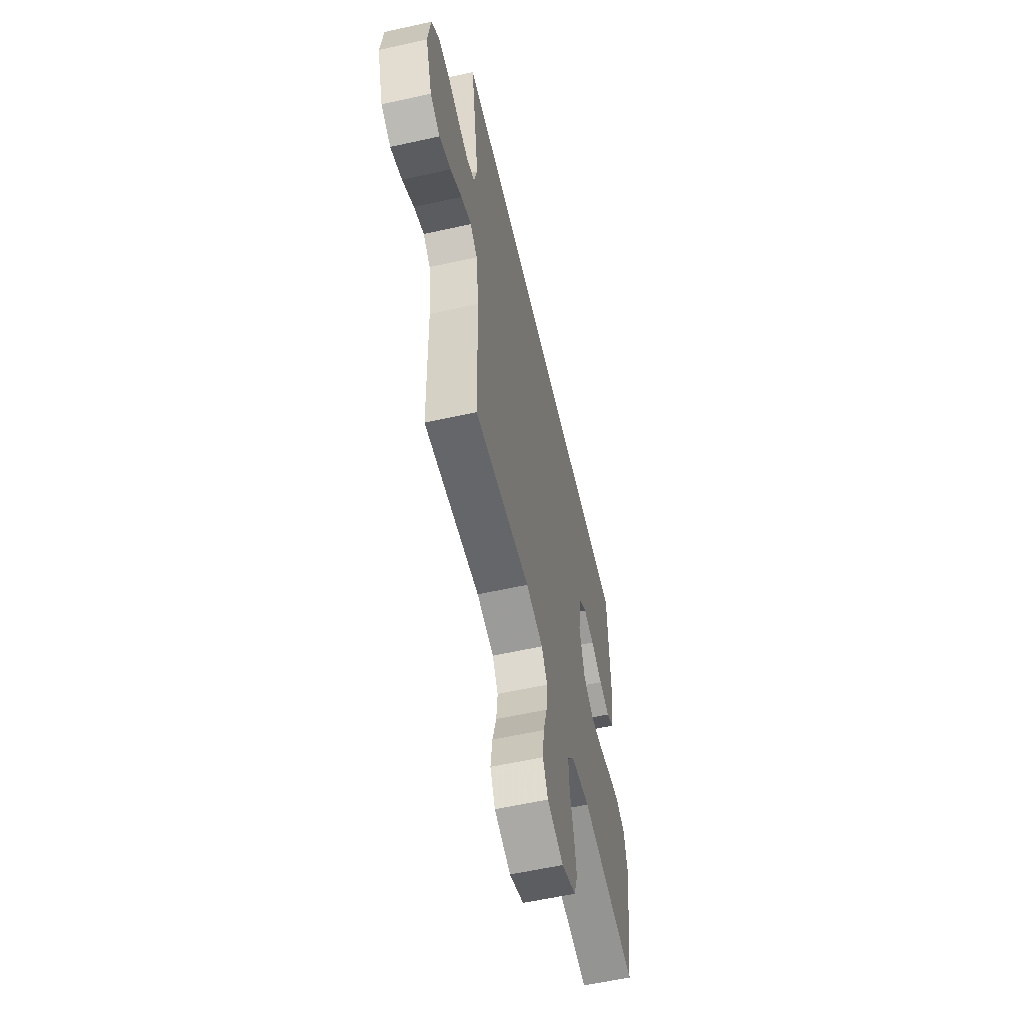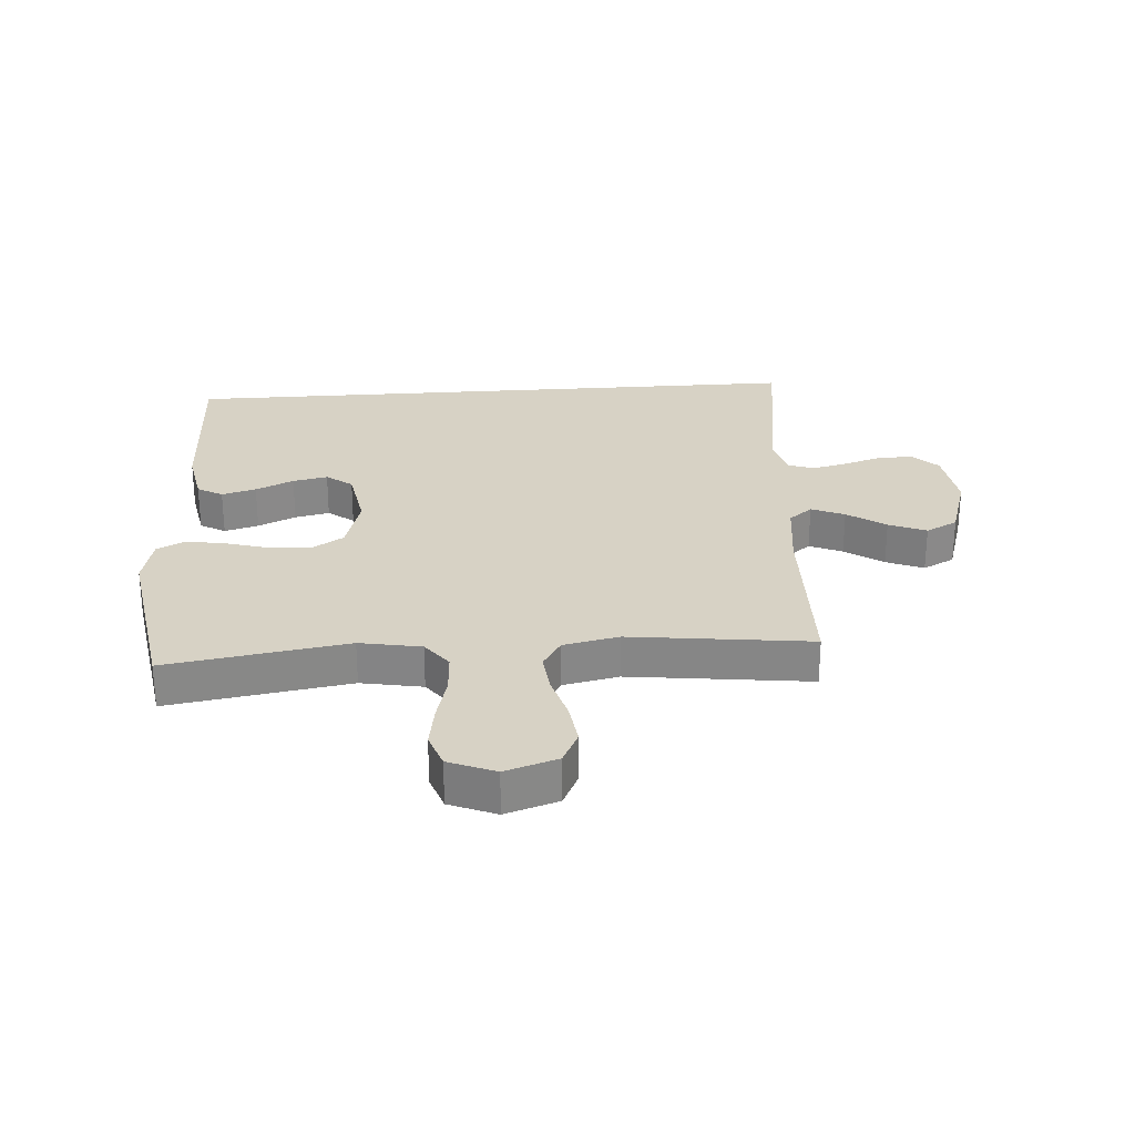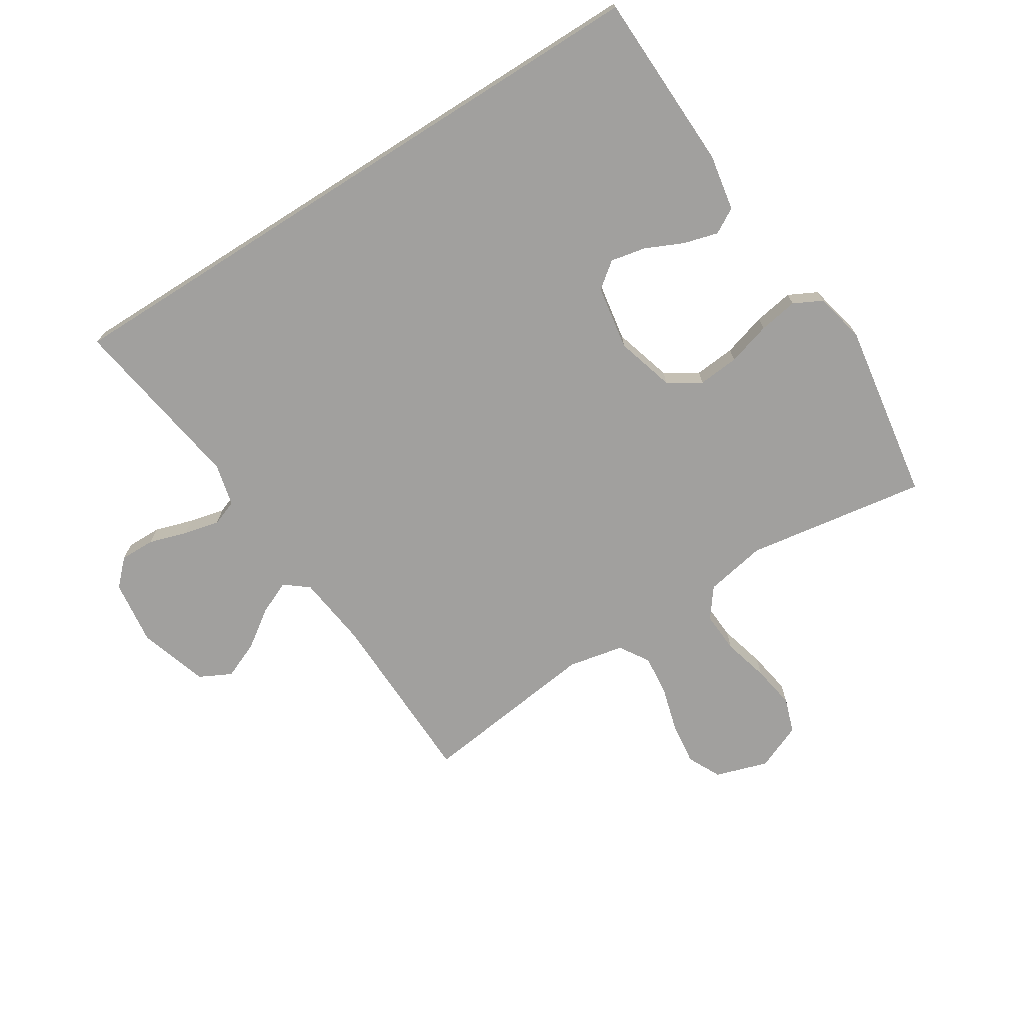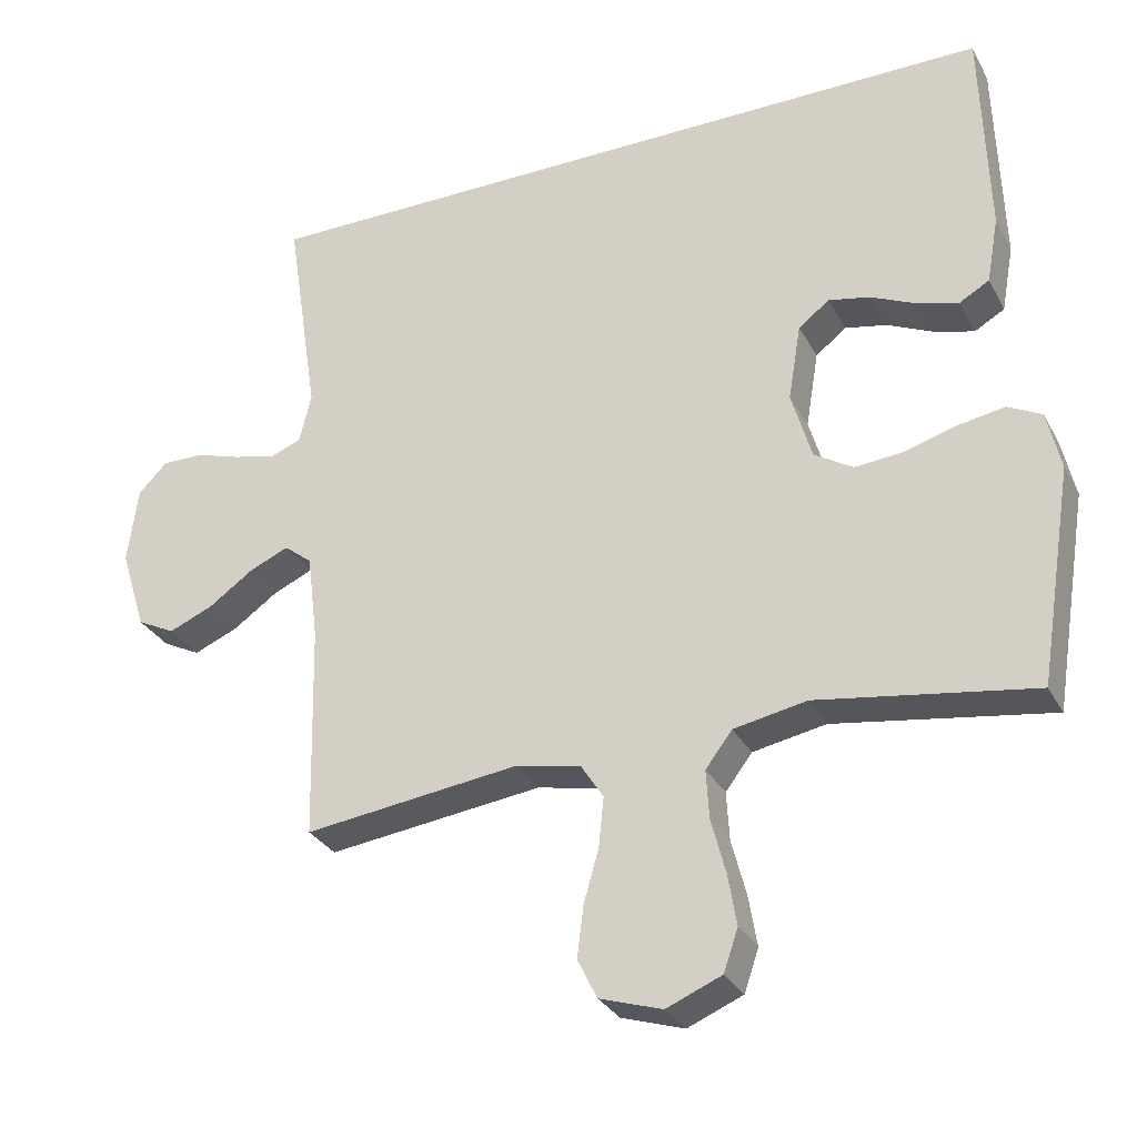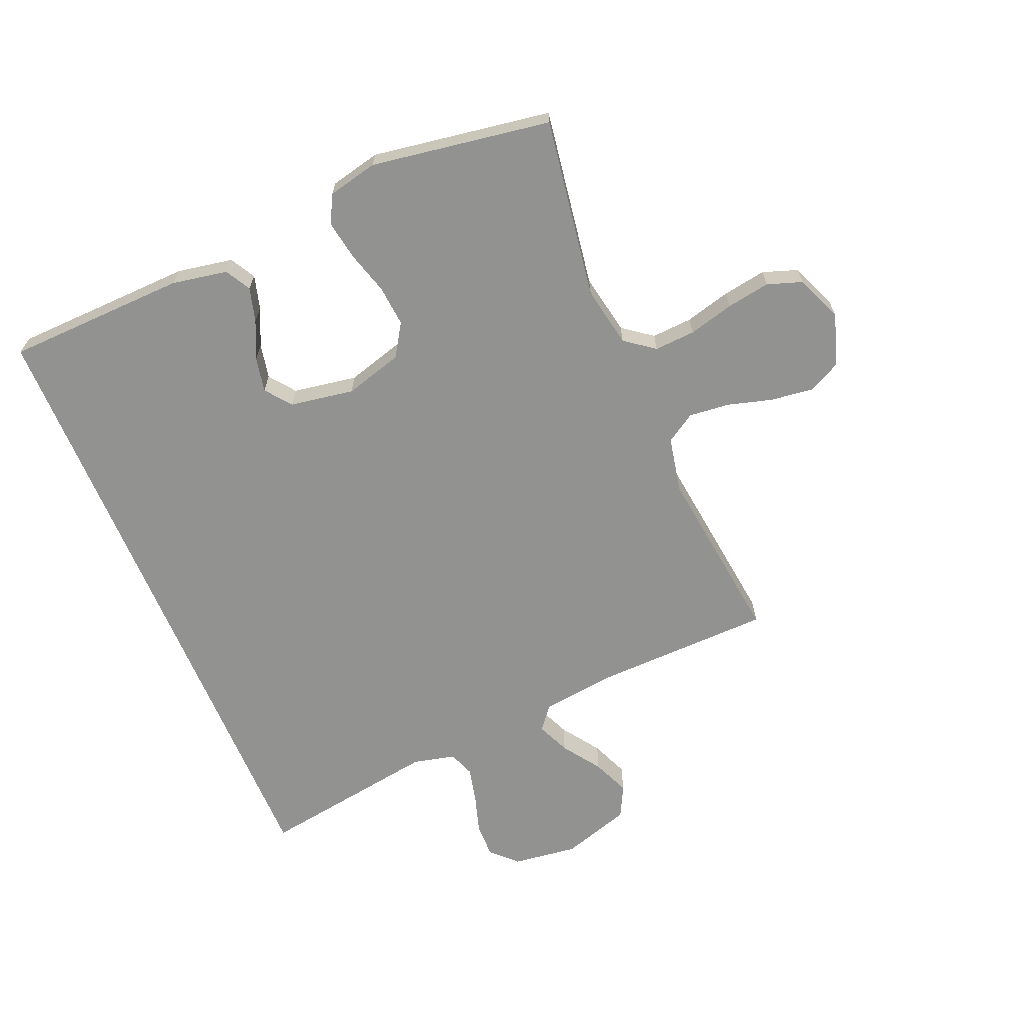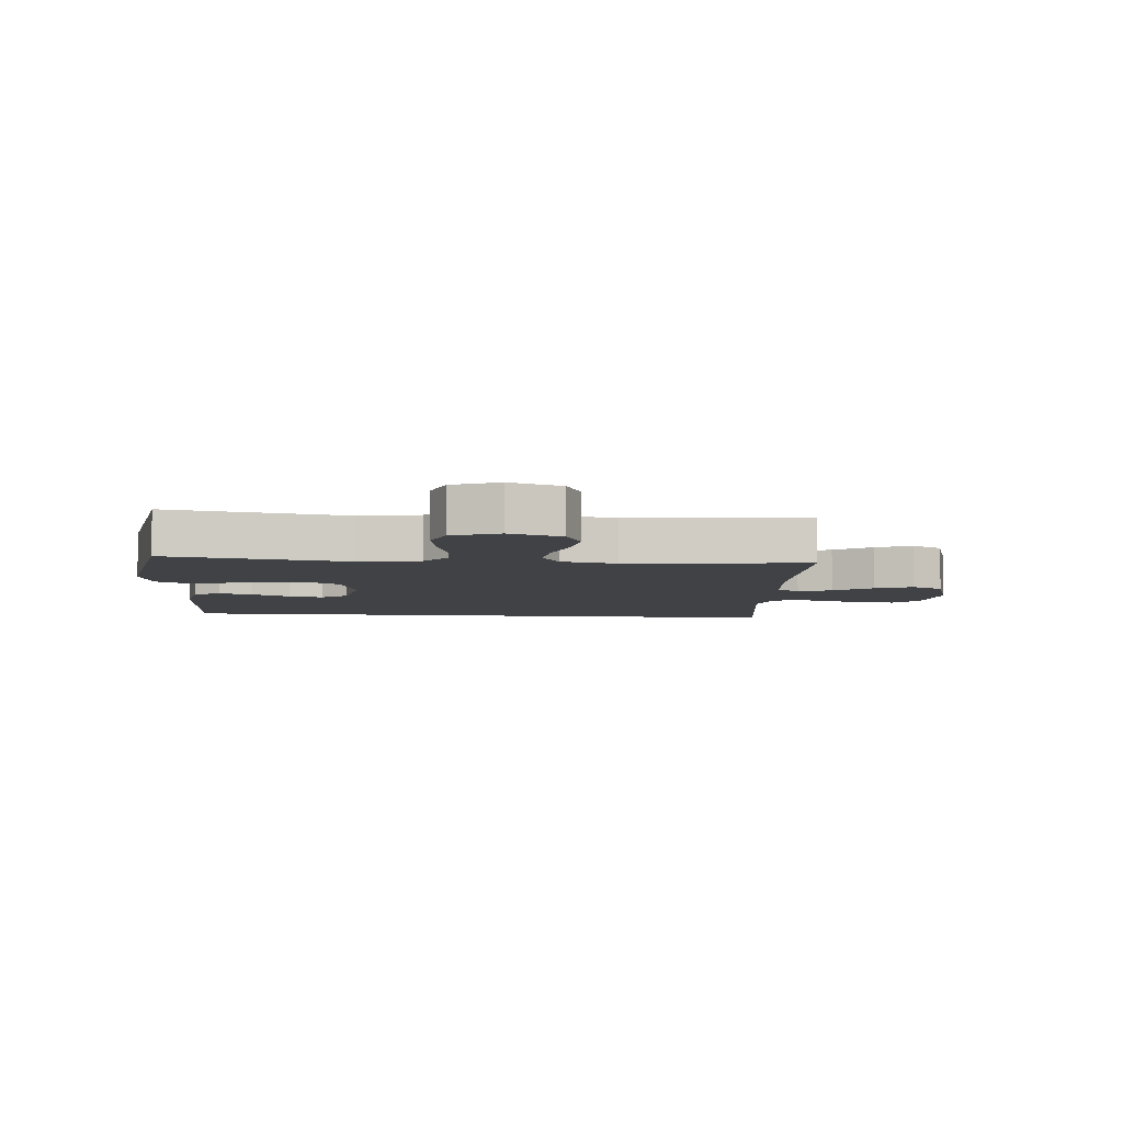
<metadata>
{"format":"obj","ext":"obj","renderer":"f3d","projection":"perspective","resolution":1024,"background":"white","views":[{"elev":-58.6,"azim":-77.1,"up":"+Z"},{"elev":27.5,"azim":175.8,"up":"+Y"},{"elev":-71.8,"azim":32.4,"up":"+Y"},{"elev":-30.4,"azim":24.0,"up":"+Z"},{"elev":-66.2,"azim":112.8,"up":"+Y"},{"elev":-6.2,"azim":174.6,"up":"+Y"}]}
</metadata>
<code>
v 0.5 0.07 -0.5
v 0.2 0.07 -0.453
v 0.098 0.07 -0.472
v 0.061 0.07 -0.521
v 0.065 0.07 -0.589
v 0.085 0.07 -0.665
v 0.097 0.07 -0.737
v 0.077 0.07 -0.795
v 0 0.07 -0.827
v -0.087 0.07 -0.799
v -0.114 0.07 -0.744
v -0.105 0.07 -0.673
v -0.084 0.07 -0.599
v -0.077 0.07 -0.531
v -0.108 0.07 -0.482
v -0.2 0.07 -0.463
v -0.5 0.07 -0.5
v -0.507 0.07 -0.2
v -0.522 0.07 -0.079
v -0.561 0.07 -0.048
v -0.616 0.07 -0.072
v -0.679 0.07 -0.116
v -0.741 0.07 -0.142
v -0.794 0.07 -0.115
v -0.83 0.07 0
v -0.816 0.07 0.108
v -0.775 0.07 0.149
v -0.717 0.07 0.148
v -0.653 0.07 0.128
v -0.594 0.07 0.114
v -0.551 0.07 0.13
v -0.534 0.07 0.2
v -0.58 0.07 0.5
v 0.484 0.07 0.5
v 0.493 0.07 0.2
v 0.476 0.07 0.107
v 0.434 0.07 0.083
v 0.377 0.07 0.099
v 0.314 0.07 0.128
v 0.256 0.07 0.14
v 0.213 0.07 0.107
v 0.195 0.07 0
v 0.223 0.07 -0.097
v 0.277 0.07 -0.131
v 0.345 0.07 -0.125
v 0.417 0.07 -0.104
v 0.482 0.07 -0.093
v 0.529 0.07 -0.117
v 0.548 0.07 -0.2
v 0.5 0 -0.5
v 0.2 0 -0.453
v 0.098 0 -0.472
v 0.061 0 -0.521
v 0.065 0 -0.589
v 0.085 0 -0.665
v 0.097 0 -0.737
v 0.077 0 -0.795
v 0 0 -0.827
v -0.087 0 -0.799
v -0.114 0 -0.744
v -0.105 0 -0.673
v -0.084 0 -0.599
v -0.077 0 -0.531
v -0.108 0 -0.482
v -0.2 0 -0.463
v -0.5 0 -0.5
v -0.507 0 -0.2
v -0.522 0 -0.079
v -0.561 0 -0.048
v -0.616 0 -0.072
v -0.679 0 -0.116
v -0.741 0 -0.142
v -0.794 0 -0.115
v -0.83 0 0
v -0.816 0 0.108
v -0.775 0 0.149
v -0.717 0 0.148
v -0.653 0 0.128
v -0.594 0 0.114
v -0.551 0 0.13
v -0.534 0 0.2
v -0.58 0 0.5
v 0.484 0 0.5
v 0.493 0 0.2
v 0.476 0 0.107
v 0.434 0 0.083
v 0.377 0 0.099
v 0.314 0 0.128
v 0.256 0 0.14
v 0.213 0 0.107
v 0.195 0 0
v 0.223 0 -0.097
v 0.277 0 -0.131
v 0.345 0 -0.125
v 0.417 0 -0.104
v 0.482 0 -0.093
v 0.529 0 -0.117
v 0.548 0 -0.2
f 49 1 2
f 48 49 2
f 47 48 2
f 46 47 2
f 45 46 2
f 44 45 2 3
f 43 44 3 4
f 42 43 4
f 41 42 4
f 37 38 39
f 36 37 39
f 35 36 39
f 34 35 39
f 34 39 40
f 34 40 41
f 33 34 41
f 32 33 41
f 27 28 29
f 26 27 29
f 25 26 29
f 24 25 29
f 23 24 29
f 22 23 29
f 21 22 29
f 20 21 29 30
f 19 20 30 31
f 16 17 18
f 15 16 18 19
f 11 12 13
f 10 11 13
f 9 10 13
f 8 9 13
f 7 8 13
f 6 7 13
f 5 6 13
f 4 5 13 14
f 32 41 4
f 31 32 4
f 19 31 4
f 15 19 4
f 4 14 15
f 51 50 98
f 51 98 97
f 51 97 96
f 51 96 95
f 51 95 94
f 52 51 94 93
f 53 52 93 92
f 53 92 91
f 53 91 90
f 88 87 86
f 88 86 85
f 88 85 84
f 88 84 83
f 89 88 83
f 90 89 83
f 90 83 82
f 90 82 81
f 78 77 76
f 78 76 75
f 78 75 74
f 78 74 73
f 78 73 72
f 78 72 71
f 78 71 70
f 79 78 70 69
f 80 79 69 68
f 67 66 65
f 68 67 65 64
f 62 61 60
f 62 60 59
f 62 59 58
f 62 58 57
f 62 57 56
f 62 56 55
f 62 55 54
f 63 62 54 53
f 53 90 81
f 53 81 80
f 53 80 68
f 53 68 64
f 64 63 53
f 1 50 51 2
f 2 51 52 3
f 3 52 53 4
f 4 53 54 5
f 5 54 55 6
f 6 55 56 7
f 7 56 57 8
f 8 57 58 9
f 9 58 59 10
f 10 59 60 11
f 11 60 61 12
f 12 61 62 13
f 13 62 63 14
f 14 63 64 15
f 15 64 65 16
f 16 65 66 17
f 17 66 67 18
f 18 67 68 19
f 19 68 69 20
f 20 69 70 21
f 21 70 71 22
f 22 71 72 23
f 23 72 73 24
f 24 73 74 25
f 25 74 75 26
f 26 75 76 27
f 27 76 77 28
f 28 77 78 29
f 29 78 79 30
f 30 79 80 31
f 31 80 81 32
f 32 81 82 33
f 33 82 83 34
f 34 83 84 35
f 35 84 85 36
f 36 85 86 37
f 37 86 87 38
f 38 87 88 39
f 39 88 89 40
f 40 89 90 41
f 41 90 91 42
f 42 91 92 43
f 43 92 93 44
f 44 93 94 45
f 45 94 95 46
f 46 95 96 47
f 47 96 97 48
f 48 97 98 49
f 49 98 50 1

</code>
